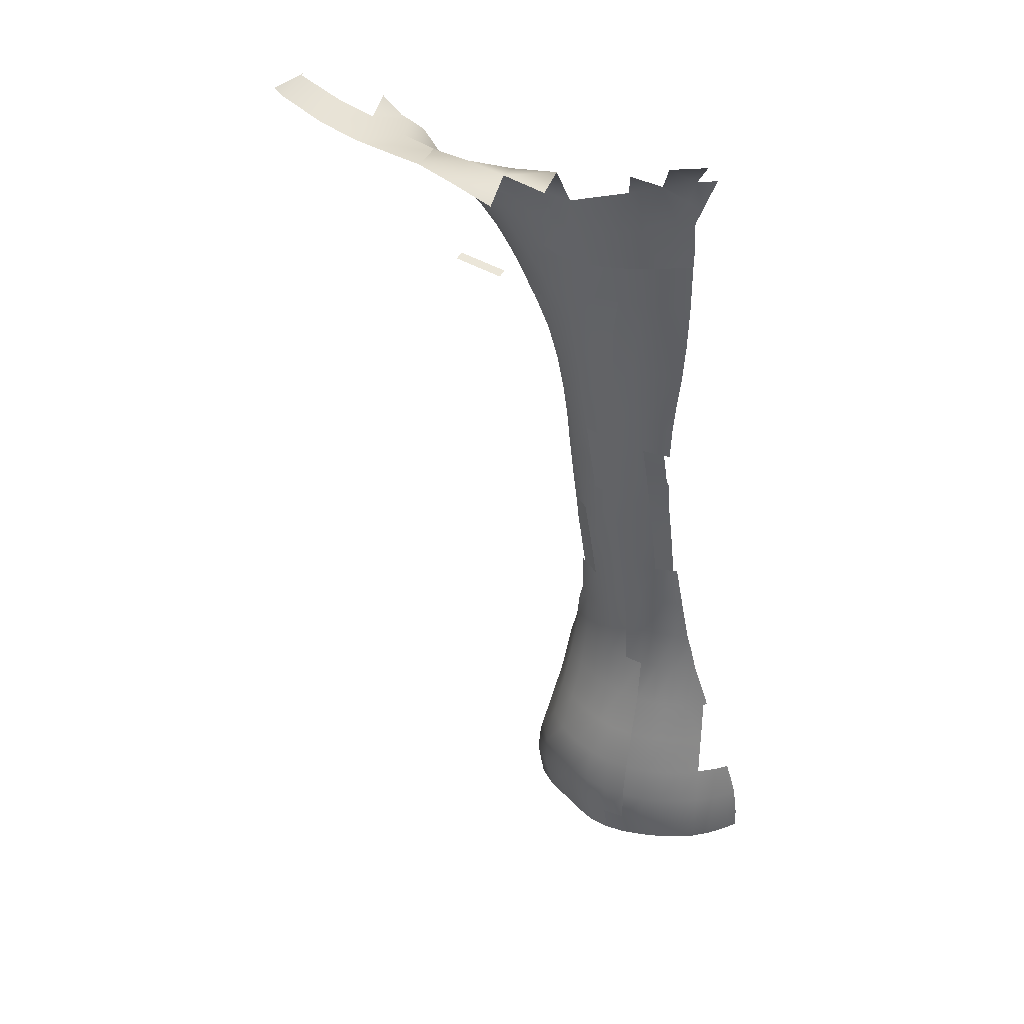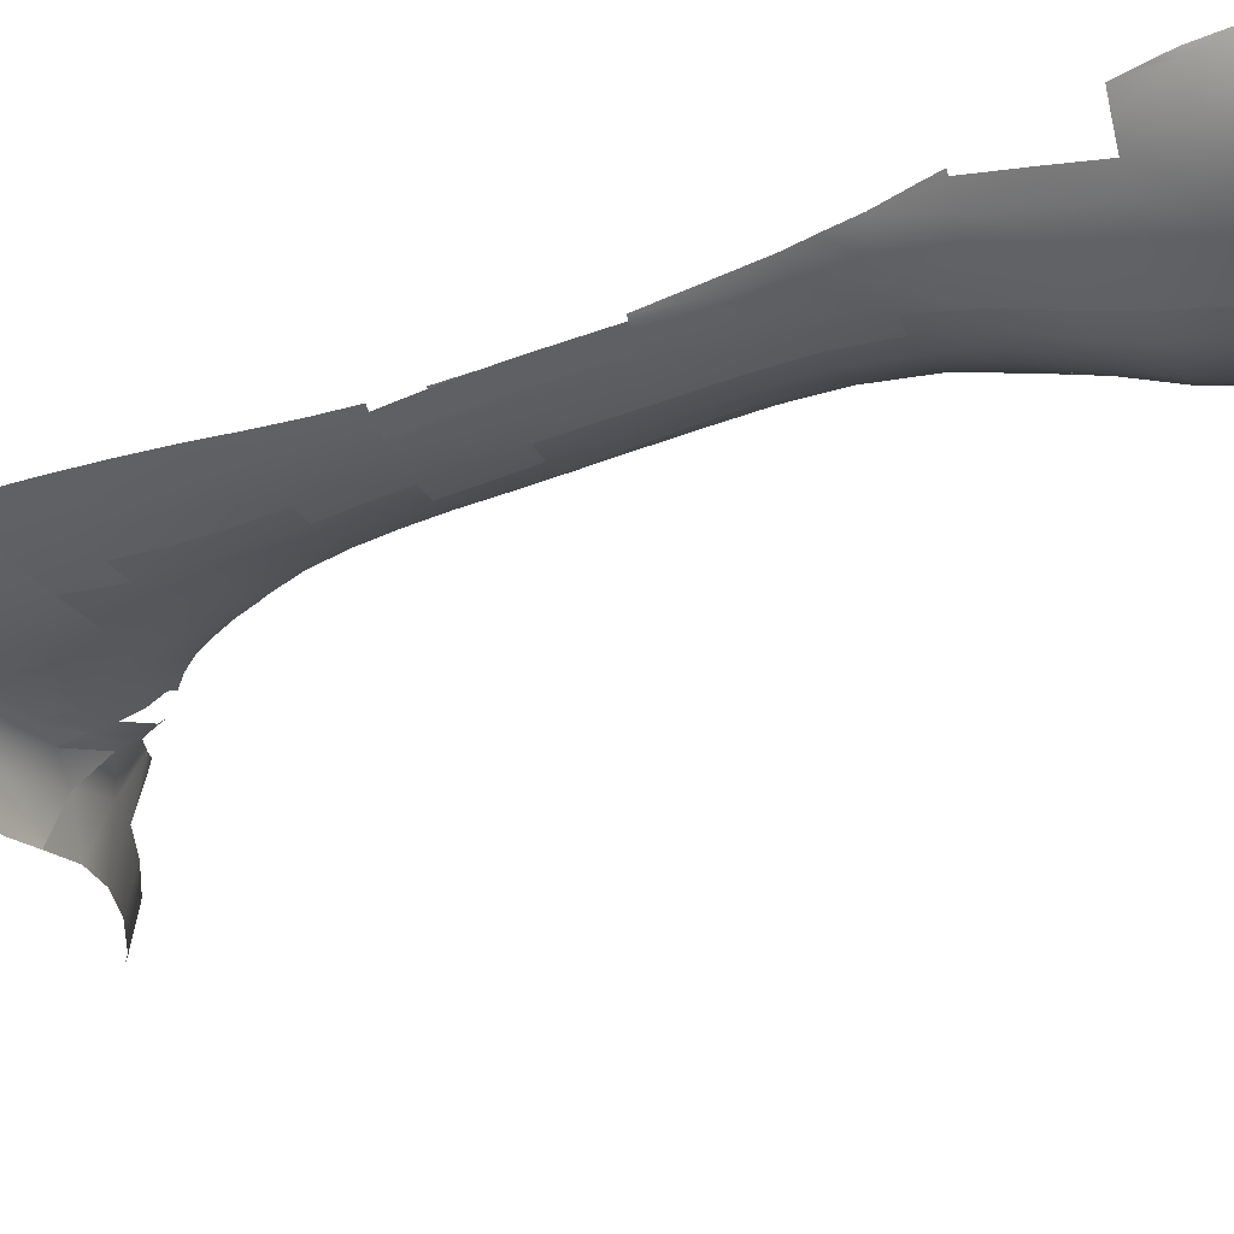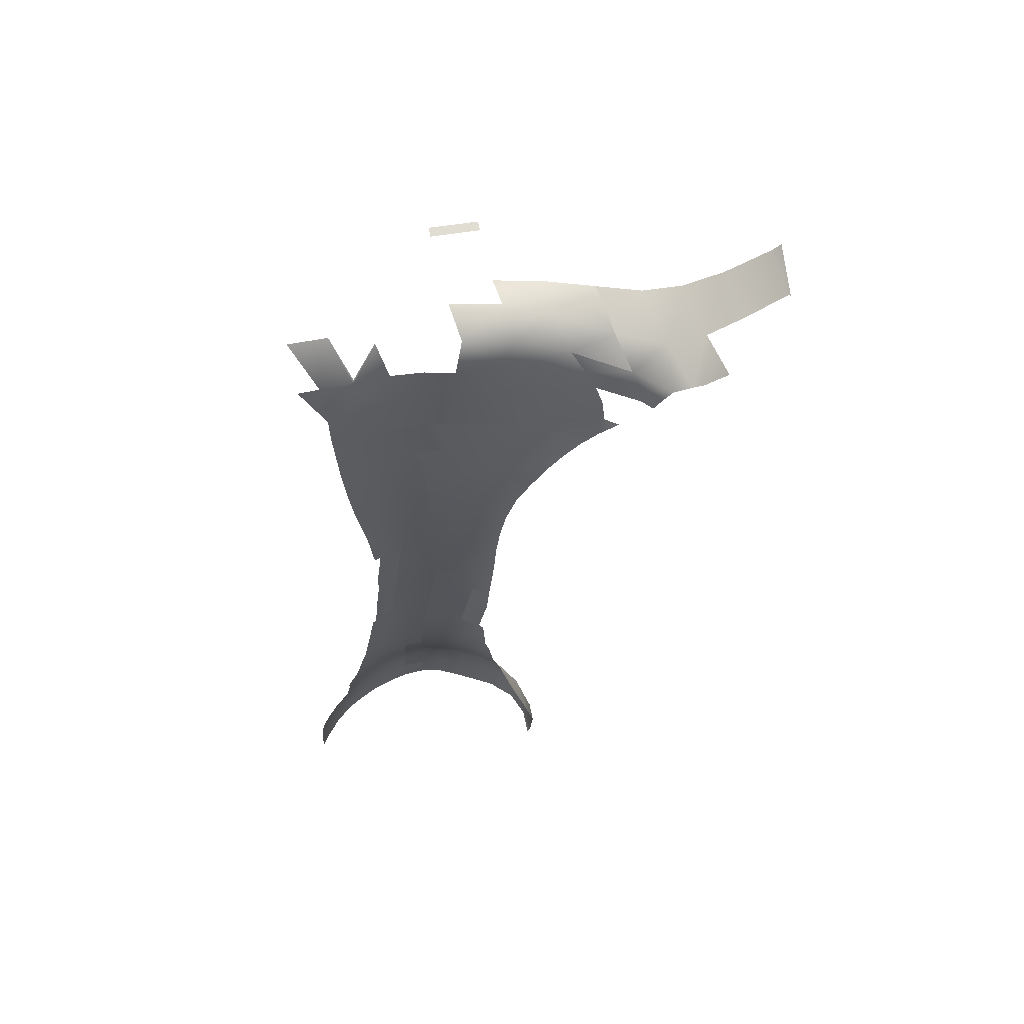
<metadata>
{"format":"obj","ext":"obj","renderer":"f3d","projection":"perspective","resolution":1024,"background":"white","views":[{"elev":39.6,"azim":-145.0,"up":"+Y"},{"elev":-24.5,"azim":-65.3,"up":"+Z"},{"elev":68.0,"azim":-1.3,"up":"+Y"}]}
</metadata>
<code>
o 15548_French_Horseman_v1.006
v 2.79 2.649 -1.773
v 2.737 2.646 -1.781
v 2.737 2.735 -1.763
v 2.789 2.738 -1.755
v 2.685 2.643 -1.778
v 2.687 2.731 -1.763
v 2.737 2.829 -1.734
v 2.784 2.832 -1.725
v 2.689 2.826 -1.736
v 2.639 2.727 -1.75
v 2.636 2.639 -1.766
v 2.644 2.822 -1.725
v 2.655 3.024 -1.677
v 2.65 2.921 -1.696
v 2.697 3.027 -1.682
v 2.692 2.924 -1.703
v 2.781 2.931 -1.697
v 2.736 2.928 -1.703
v 2.739 3.031 -1.685
v 2.782 3.034 -1.678
v 2.515 4.497 -1.775
v 2.309 4.484 -1.787
v 2.611 3.422 -1.645
v 2.65 3.426 -1.665
v 2.63 3.23 -1.66
v 2.623 3.126 -1.657
v 2.747 3.136 -1.675
v 2.789 3.139 -1.666
v 2.705 3.132 -1.674
v 2.759 3.239 -1.675
v 2.802 3.243 -1.667
v 2.715 3.236 -1.676
v 2.683 3.334 -1.674
v 2.74 3.432 -1.684
v 2.727 3.337 -1.681
v 2.817 3.343 -1.671
v 2.772 3.34 -1.679
v 2.787 3.436 -1.683
v 2.833 3.439 -1.674
v 2.661 3.514 -1.668
v 2.627 3.594 -1.657
v 2.679 3.678 -1.682
v 2.587 3.999 -1.68
v 2.784 3.762 -1.7
v 2.774 3.685 -1.695
v 2.716 3.601 -1.685
v 2.873 3.692 -1.683
v 2.824 3.688 -1.694
v 2.834 3.765 -1.698
v 2.884 3.769 -1.688
v 2.861 3.611 -1.682
v 2.812 3.608 -1.69
v 2.8 3.524 -1.686
v 2.848 3.528 -1.679
v 2.752 3.521 -1.686
v 2.953 2.685 -1.62
v 2.935 2.666 -1.687
v 2.921 2.756 -1.669
v 2.933 2.777 -1.619
v 2.894 2.657 -1.731
v 2.886 2.746 -1.71
v 2.905 2.849 -1.651
v 2.875 2.841 -1.688
v 2.84 2.741 -1.739
v 2.843 2.652 -1.757
v 2.831 2.836 -1.71
v 2.824 3.038 -1.664
v 2.825 2.934 -1.683
v 2.864 3.041 -1.644
v 2.868 2.94 -1.665
v 2.896 2.946 -1.631
v 2.831 3.142 -1.654
v 2.844 3.246 -1.65
v 3.257 4.396 -1.936
v 3.178 4.39 -1.93
v 3.334 4.419 -1.95
v 3.418 4.462 -1.97
v 3.447 4.463 -1.876
v 3.367 4.42 -1.852
v 3.296 4.392 -1.83
v 3.222 4.372 -1.825
v 2.893 4.376 -1.966
v 2.994 4.389 -1.955
v 3.09 4.394 -1.939
v 3.157 4.334 -1.785
v 3.041 4.353 -1.819
v 3.124 4.377 -1.846
v 2.588 4.479 -1.796
v 2.493 4.374 -1.922
v 2.665 4.458 -1.814
v 2.588 4.366 -1.944
v 2.844 3.842 -1.705
v 2.895 3.845 -1.694
v 2.794 3.839 -1.708
v 2.851 3.919 -1.714
v 2.904 3.921 -1.704
v 2.799 3.918 -1.716
v 2.745 3.837 -1.706
v 2.749 3.917 -1.714
v 2.729 4.088 -1.736
v 2.745 4 -1.725
v 2.784 4.083 -1.743
v 2.797 3.998 -1.728
v 2.911 4.083 -1.739
v 2.911 3.998 -1.719
v 2.852 3.998 -1.726
v 2.842 4.081 -1.743
v 2.971 4.335 -1.808
v 3.067 4.318 -1.795
v 3.009 4.293 -1.789
v 2.947 4.289 -1.79
v 3.089 4.287 -1.776
v 3.173 4.307 -1.761
v 3.175 4.282 -1.747
v 3.105 4.226 -1.737
v 3.102 4.256 -1.757
v 3.008 4.226 -1.765
v 2.983 4.251 -1.777
v 3.036 4.257 -1.772
v 3.049 4.225 -1.756
v 2.986 4.063 -1.713
v 3.045 4.192 -1.742
v 2.995 4.203 -1.76
v 3.029 4.157 -1.732
v 2.976 4.17 -1.752
v 2.95 4.134 -1.746
v 3.008 4.114 -1.723
v 2.813 4.169 -1.76
v 2.864 4.169 -1.761
v 2.756 4.176 -1.754
v 2.903 4.181 -1.763
v 2.874 4.241 -1.778
v 2.932 4.202 -1.767
v 2.906 4.235 -1.777
v 2.87 4.3 -1.791
v 2.915 4.264 -1.784
v 2.954 4.23 -1.773
v 2.632 2.561 -1.769
v 2.68 2.564 -1.78
v 2.783 2.569 -1.773
v 2.731 2.566 -1.783
v 2.771 2.498 -1.762
v 2.959 2.497 -1.651
v 2.971 2.582 -1.645
v 2.821 2.499 -1.746
v 2.874 2.497 -1.729
v 2.835 2.57 -1.756
v 2.89 2.573 -1.737
v 2.94 2.578 -1.702
v 2.924 2.496 -1.7
v 2.955 2.487 -1.65
v 2.922 2.491 -1.699
v 2.723 2.499 -1.774
v 2.674 2.5 -1.773
v 2.76 2.497 -1.765
v 2.617 3.751 -1.665
v 3.099 4.198 -1.72
v 2.952 2.701 -1.611
v 2.956 2.682 -1.61
v 2.469 2.809 -1.594
v 2.898 2.947 -1.625
v 2.971 2.498 -1.599
v 2.563 3.12 -1.62
v 3.212 4.308 -1.733
v 3.333 4.394 -1.745
v 3.289 4.36 -1.741
v 2.624 3.594 -1.655
v 2.622 3.673 -1.66
v 2.87 3.441 -1.657
v 3.061 4.157 -1.715
v 2.895 2.967 -1.626
v 2.405 4.495 -1.705
v 2.865 3.371 -1.652
v 2.979 2.58 -1.605
v 2.58 3.225 -1.628
v 2.867 3.109 -1.635
v 2.933 3.924 -1.693
v 2.621 3.526 -1.65
v 2.608 3.828 -1.67
v 2.899 3.771 -1.681
v 3.171 4.253 -1.728
v 3.134 4.227 -1.724
v 2.974 4.011 -1.701
v 2.999 4.063 -1.706
v 2.878 3.53 -1.664
v 3.094 4.194 -1.72
v 2.511 2.937 -1.605
v 2.537 3.014 -1.611
v 2.414 2.62 -1.578
v 2.916 2.859 -1.62
v 2.875 3.043 -1.631
v 2.607 3.422 -1.642
v 2.862 3.346 -1.65
v 2.854 3.247 -1.643
v 3.197 4.282 -1.731
v 3.174 4.255 -1.728
v 3.387 4.423 -1.75
v 3.402 4.431 -1.752
v 3.267 4.354 -1.739
v 3.232 4.341 -1.737
v 2.912 3.847 -1.687
v 2.966 3.998 -1.7
v 2.596 3.91 -1.675
v 2.885 3.613 -1.67
v 2.89 3.693 -1.675
v 3.03 4.115 -1.711
v 2.502 2.907 -1.602
v 2.93 2.798 -1.617
v 2.933 2.781 -1.616
v 2.858 3.144 -1.637
v 2.965 2.484 -1.597
v 3.437 4.478 -1.974
v 3.449 4.464 -1.868
v 3.458 4.466 -1.776
v 3.448 4.464 -1.876
v 3.46 4.468 -1.757
v 2.514 4.372 -1.927
f 1 2 3 4
f 2 5 6 3
f 4 3 7 8
f 3 6 9 7
f 10 6 5 11
f 12 9 6 10
f 13 15 16 14
f 14 16 9 12
f 17 18 19 20
f 8 7 18 17
f 18 16 15 19
f 7 9 16 18
f 20 19 27 28
f 19 15 29 27
f 28 27 30 31
f 27 29 32 30
f 36 37 38 39
f 31 30 37 36
f 37 35 34 38
f 30 32 35 37
f 178 167 41
f 47 48 49 50
f 51 52 48 47
f 48 45 44 49
f 39 38 53 54
f 38 34 55 53
f 54 53 52 51
f 56 57 58 59
f 57 60 61 58
f 58 61 63 62
f 4 64 65 1
f 8 66 64 4
f 64 61 60 65
f 66 63 61 64
f 20 67 68 17
f 67 69 70 68
f 17 68 66 8
f 68 70 63 66
f 161 71 171
f 190 62 71 161
f 62 63 70 71
f 208 209 59
f 191 69 176
f 28 72 67 20
f 31 73 72 28
f 213 78 215
f 79 76 77 78
f 81 75 74 80
f 80 74 76 79
f 87 84 75 81
f 50 49 92 93
f 49 44 94 92
f 93 92 95 96
f 92 94 97 95
f 99 97 94 98
f 102 103 101 100
f 103 97 99 101
f 104 105 106 107
f 96 95 106 105
f 107 106 103 102
f 103 106 95 97
f 109 112 110 108
f 200 164 113 85
f 195 114 113 164
f 85 113 109 86
f 113 114 112 109
f 117 118 119 120
f 118 111 110 119
f 120 119 116 115
f 119 110 112 116
f 117 120 122 123
f 123 122 124 125
f 182 157 115
f 126 127 121 104
f 125 124 127 126
f 107 128 129 104
f 102 130 128 107
f 129 131 126 104
f 126 131 133 125
f 131 132 134 133
f 136 134 132 135
f 123 137 118 117
f 123 125 133 137
f 137 136 111 118
f 137 133 134 136
f 11 5 139 138
f 140 141 2 1
f 141 139 5 2
f 153 154 139 141
f 1 65 147 140
f 65 60 148 147
f 140 147 145 142
f 147 148 146 145
f 144 149 57 56
f 143 150 149 144
f 149 148 60 57
f 150 146 148 149
f 151 152 150 143
f 199 81 80 166
f 85 87 81
f 142 155 153 141 140
f 47 205 204 51
f 81 199 200 85
f 73 194 210 72
f 59 58 62 190 208
f 51 204 185 54
f 127 206 184 121
f 121 183 202 105 104
f 121 184 183
f 50 180 205 47
f 93 201 180 50
f 105 202 177 96
f 96 177 201 93
f 72 210 176 69 67
f 71 70 69 191 171
f 122 186 170 124
f 124 170 206 127
f 54 185 169 39
f 80 165 166
f 144 174 162 143
f 143 162 211 151
f 56 159 174 144
f 56 158 159
f 59 209 158 56
f 122 120 115 157 186
f 78 77 212 215
l 25 26
l 33 35
l 21 88
l 169 173
l 181 182
l 193 173
l 181 196
l 165 197
l 198 197
l 213 214
l 82 83
l 193 194
l 216 198
l 23 24
l 83 84
l 167 168
l 163 175
l 188 187
l 192 23
l 196 195
l 179 203
l 187 207
l 217 91
l 89 217
l 24 40
l 203 43
l 88 90
l 168 156
l 156 179
l 160 207
l 216 214
o 15548_French_Horseman_v1.007
v 2.509 2.908 -1.609
v 2.548 3.015 -1.621
v 2.539 2.911 -1.638
v 2.498 2.807 -1.628
v 2.529 2.81 -1.659
v 2.608 2.918 -1.684
v 2.571 2.914 -1.664
v 2.58 3.018 -1.646
v 2.616 3.021 -1.664
v 2.6 2.818 -1.709
v 2.563 2.814 -1.686
v 2.59 2.635 -1.747
v 2.549 2.632 -1.724
v 2.555 2.719 -1.708
v 2.595 2.723 -1.732
v 2.512 2.629 -1.696
v 2.519 2.716 -1.68
v 2.447 2.623 -1.628
v 2.457 2.71 -1.613
v 2.487 2.712 -1.647
v 2.477 2.626 -1.664
v 2.42 2.621 -1.589
v 2.639 2.727 -1.75
v 2.636 2.639 -1.766
v 2.644 2.822 -1.725
v 2.655 3.024 -1.677
v 2.65 2.921 -1.696
v 2.697 3.027 -1.682
v 2.62 4.097 -1.707
v 2.587 4.207 -1.7
v 2.642 4.197 -1.724
v 2.675 4.093 -1.724
v 2.64 3.33 -1.661
v 2.603 3.327 -1.641
v 2.65 3.426 -1.665
v 2.63 3.23 -1.66
v 2.594 3.227 -1.639
v 2.588 3.123 -1.638
v 2.623 3.126 -1.657
v 2.705 3.132 -1.674
v 2.802 3.243 -1.667
v 2.715 3.236 -1.676
v 2.663 3.129 -1.668
v 2.672 3.233 -1.671
v 2.694 3.429 -1.678
v 2.683 3.334 -1.674
v 2.74 3.432 -1.684
v 2.727 3.337 -1.681
v 2.817 3.343 -1.671
v 2.833 3.439 -1.674
v 2.661 3.514 -1.668
v 2.671 3.598 -1.674
v 2.679 3.678 -1.682
v 2.633 3.674 -1.667
v 2.639 3.753 -1.676
v 2.687 3.756 -1.69
v 2.587 3.999 -1.68
v 2.693 4 -1.716
v 2.64 4 -1.703
v 2.699 3.916 -1.707
v 2.648 3.913 -1.695
v 2.646 3.831 -1.686
v 2.696 3.835 -1.699
v 2.736 3.76 -1.697
v 2.726 3.681 -1.691
v 2.784 3.762 -1.7
v 2.774 3.685 -1.695
v 2.716 3.601 -1.685
v 2.763 3.605 -1.69
v 2.824 3.688 -1.694
v 2.812 3.608 -1.69
v 2.8 3.524 -1.686
v 2.752 3.521 -1.686
v 2.705 3.518 -1.68
v 2.844 3.246 -1.65
v 2.86 3.346 -1.652
v 2.794 3.839 -1.708
v 2.745 3.837 -1.706
v 2.749 3.917 -1.714
v 2.729 4.088 -1.736
v 2.745 4 -1.725
v 2.784 4.083 -1.743
v 3.105 4.226 -1.737
v 3.102 4.256 -1.757
v 2.813 4.169 -1.76
v 2.864 4.169 -1.761
v 2.756 4.176 -1.754
v 2.698 4.186 -1.743
v 2.903 4.181 -1.763
v 2.874 4.241 -1.778
v 2.474 2.549 -1.672
v 2.444 2.546 -1.636
v 2.509 2.551 -1.701
v 2.587 2.557 -1.75
v 2.547 2.554 -1.727
v 2.632 2.561 -1.769
v 2.68 2.564 -1.78
v 2.418 2.544 -1.596
v 2.821 2.499 -1.746
v 2.874 2.497 -1.729
v 2.924 2.496 -1.7
v 2.872 2.493 -1.729
v 2.446 2.497 -1.637
v 2.546 2.499 -1.724
v 2.475 2.498 -1.671
v 2.421 2.495 -1.598
v 2.674 2.5 -1.773
v 2.76 2.497 -1.765
v 2.586 2.5 -1.745
v 2.51 2.499 -1.699
v 2.628 2.5 -1.763
v 2.617 3.751 -1.665
v 2.469 2.809 -1.594
v 2.407 2.542 -1.573
v 2.563 3.12 -1.62
v 2.619 3.5 -1.648
v 2.624 3.594 -1.655
v 2.622 3.673 -1.66
v 2.87 3.441 -1.657
v 2.553 3.084 -1.617
v 2.865 3.371 -1.652
v 2.581 4.098 -1.687
v 2.58 3.225 -1.628
v 2.621 3.511 -1.649
v 2.621 3.526 -1.65
v 2.608 3.828 -1.67
v 3.134 4.227 -1.724
v 2.511 2.937 -1.605
v 2.537 3.014 -1.611
v 2.425 2.664 -1.582
v 2.414 2.62 -1.578
v 2.607 3.422 -1.642
v 2.577 4.209 -1.694
v 2.596 3.91 -1.675
v 2.502 2.907 -1.602
v 2.468 2.805 -1.594
v 2.438 2.708 -1.585
v 2.596 3.326 -1.635
v 2.407 2.494 -1.569
f 352 345 218
f 346 219 220 218 345
f 221 218 220 222
f 223 224 225 226
f 227 228 224 223
f 224 220 219 225
f 228 222 220 224
f 229 230 231 232
f 230 233 234 231
f 232 231 228 227
f 231 234 222 228
f 235 236 237 238
f 237 234 233 238
f 234 237 221 222
f 348 347 239
f 232 240 241 229
f 227 242 240 232
f 226 243 244 223
f 223 244 242 227
f 246 247 248 249
f 339 350 247 246
f 253 254 251 250
f 226 225 255 256
f 256 255 254 253
f 346 337 219
f 256 260 243 226
f 253 261 260 256
f 260 257 245 243
f 261 259 257 260
f 252 262 263 250
f 262 264 265 263
f 250 263 261 253
f 263 265 259 261
f 270 271 272 273
f 249 275 276 246
f 275 277 278 276
f 273 272 279 280
f 280 279 278 277
f 273 281 282 270
f 281 283 284 282
f 270 282 285 269
f 282 284 286 285
f 288 286 284 287
f 289 290 286 288
f 268 291 262 252
f 269 285 291 268
f 291 290 264 262
f 285 286 290 291
f 266 293 292 258
f 280 295 281 273
f 277 296 295 280
f 295 294 283 281
f 297 298 275 249
f 298 296 277 275
f 249 248 305 297
f 297 305 304 299
f 235 238 308 309
f 238 233 310 308
f 311 312 230 229
f 326 321 312 311
f 312 310 233 230
f 321 327 310 312
f 229 241 313 311
f 235 309 315 239
f 311 313 328 326
f 313 314 324 328
f 308 310 327 322
f 309 308 322 320
f 315 309 320 323
f 239 347 354 236 235
f 279 343 351 278
f 254 340 355 251
f 267 336 338 293 266
f 225 219 337 332 255
f 255 332 340 254
f 239 315 331 348
f 315 323 356 331
f 276 278 351 274
f 246 276 274 339
f 271 335 329 272
f 272 329 343 279
l 300 301
l 302 303
l 302 304
l 306 307
l 334 335
l 341 268
l 344 300
l 330 353
l 330 352
l 316 317
l 303 306
l 317 318
l 319 317
l 333 341
l 341 342
l 349 333
l 353 354
l 355 349
o 15548_French_Horseman_v1.008
v 2.509 2.908 -1.609
v 2.498 2.807 -1.628
v 2.457 2.71 -1.613
v 2.487 2.712 -1.647
v 2.64 3.33 -1.661
v 2.603 3.327 -1.641
v 2.65 3.426 -1.665
v 2.661 3.514 -1.668
v 2.671 3.598 -1.674
v 2.679 3.678 -1.682
v 2.633 3.674 -1.667
v 2.844 3.246 -1.65
v 2.86 3.346 -1.652
v 2.821 2.499 -1.746
v 2.874 2.497 -1.729
v 2.924 2.496 -1.7
v 2.872 2.493 -1.729
v 2.76 2.497 -1.765
v 2.469 2.809 -1.594
v 2.619 3.5 -1.648
v 2.624 3.594 -1.655
v 2.622 3.673 -1.66
v 2.865 3.371 -1.652
v 2.621 3.511 -1.649
v 2.621 3.526 -1.65
v 2.607 3.422 -1.642
v 2.502 2.907 -1.602
v 2.468 2.805 -1.594
v 2.438 2.708 -1.585
v 2.596 3.326 -1.635
l 357 358
l 358 360
l 361 362
l 361 363
l 363 364
l 364 365
l 365 366
l 366 367
l 368 369
l 370 371
l 371 372
l 373 371
l 375 383
l 378 367
l 379 369
l 380 364
l 380 381
l 382 376
l 357 383
l 375 384
l 359 385
l 386 362
l 376 380
l 359 360
l 384 385
l 386 382
l 377 378
o 15548_French_Horseman_v1.009
v 2.509 2.908 -1.609
v 2.498 2.807 -1.628
v 2.457 2.71 -1.613
v 2.487 2.712 -1.647
v 2.158 4.38 -1.943
v 2.259 4.42 -1.859
v 2.515 4.497 -1.775
v 2.569 4.422 -1.719
v 2.605 4.306 -1.716
v 2.587 4.207 -1.7
v 2.642 4.197 -1.724
v 2.64 3.33 -1.661
v 2.603 3.327 -1.641
v 2.611 3.422 -1.645
v 2.65 3.426 -1.665
v 2.661 3.514 -1.668
v 2.627 3.594 -1.657
v 2.671 3.598 -1.674
v 2.679 3.678 -1.682
v 2.633 3.674 -1.667
v 2.867 4.343 -2.116
v 2.77 4.334 -2.109
v 2.893 4.376 -1.966
v 2.994 4.389 -1.955
v 3.09 4.394 -1.939
v 3.157 4.334 -1.785
v 3.041 4.353 -1.819
v 3.017 4.399 -1.875
v 3.124 4.377 -1.846
v 2.911 4.408 -1.896
v 2.936 4.386 -1.831
v 2.833 4.406 -1.821
v 2.809 4.405 -1.902
v 2.588 4.479 -1.796
v 2.971 4.335 -1.808
v 2.9 4.337 -1.804
v 3.067 4.318 -1.795
v 3.009 4.293 -1.789
v 2.947 4.289 -1.79
v 3.089 4.287 -1.776
v 3.105 4.226 -1.737
v 3.102 4.256 -1.757
v 2.813 4.169 -1.76
v 2.864 4.169 -1.761
v 2.756 4.176 -1.754
v 2.781 4.26 -1.772
v 2.832 4.249 -1.777
v 2.723 4.273 -1.76
v 2.698 4.186 -1.743
v 2.664 4.289 -1.741
v 2.632 4.4 -1.743
v 2.696 4.378 -1.766
v 2.819 4.331 -1.792
v 2.76 4.355 -1.782
v 2.903 4.181 -1.763
v 2.874 4.241 -1.778
v 2.87 4.3 -1.791
v 2.915 4.264 -1.784
v 2.771 2.498 -1.762
v 2.821 2.499 -1.746
v 2.874 2.497 -1.729
v 2.924 2.496 -1.7
v 2.276 4.369 -2.181
v 2.77 4.341 -2.183
v 2.555 4.338 -2.176
v 2.663 4.337 -2.177
v 2.668 4.367 -2.245
v 2.872 2.493 -1.729
v 2.922 2.491 -1.699
v 2.76 2.497 -1.765
v 2.773 4.335 -2.088
v 2.871 4.344 -2.095
v 2.575 4.244 -1.696
v 2.469 2.809 -1.594
v 2.619 3.5 -1.648
v 2.622 3.673 -1.66
v 2.496 4.448 -1.706
v 2.865 3.371 -1.652
v 2.529 4.432 -1.707
v 2.621 3.511 -1.649
v 2.621 3.526 -1.65
v 3.134 4.227 -1.724
v 2.862 3.346 -1.65
v 2.577 4.209 -1.694
v 2.854 3.247 -1.643
v 3.197 4.282 -1.731
v 3.174 4.255 -1.728
v 2.502 2.907 -1.602
v 2.468 2.805 -1.594
v 2.438 2.708 -1.585
v 2.596 3.326 -1.635
v 2.575 4.315 -1.701
v 2.63 4.404 -1.746
v 2.627 4.402 -1.741
v 2.584 4.372 -1.718
v 2.672 4.44 -1.803
v 2.403 4.339 -2.084
v 2.56 4.355 -1.703
f 470 459 396
f 398 399 400 401
f 404 403 406 405
f 413 414 415 412
f 411 415 414
f 416 417 418
f 414 413 417
f 410 414 416
f 417 421 422 418
f 413 423 421 417
f 421 424 425 422
f 429 432 433 430
f 431 434 432 429
f 397 395 436 435
f 435 436 434 431
f 479 437 480
f 482 438 437 479
f 480 481 394
f 438 434 436 437
f 439 433 432 440
f 440 432 434 438
f 430 433 442 441
f 422 443 439 418
f 443 422 425 444
f 443 442 433 439
f 455 454 447 448
f 414 410 411
f 418 419 416
f 417 416 414
f 416 409 410
f 407 458 457 408
f 402 466 467 403 404
f 481 395 478 484
f 401 400 461 466 402
f 396 459 478 395 397
f 394 481 484 465
f 437 436 395 481 480
f 420 479 480 394 393
l 387 388
l 388 390
l 427 428
l 445 446
l 446 447
l 408 450
l 450 452
l 451 452
l 452 453
l 445 456
l 462 406
l 468 427
l 469 464
l 469 471
l 473 472
l 387 474
l 460 475
l 477 399
l 475 476
l 389 390
l 389 476
l 426 428
l 465 463
l 460 474

</code>
